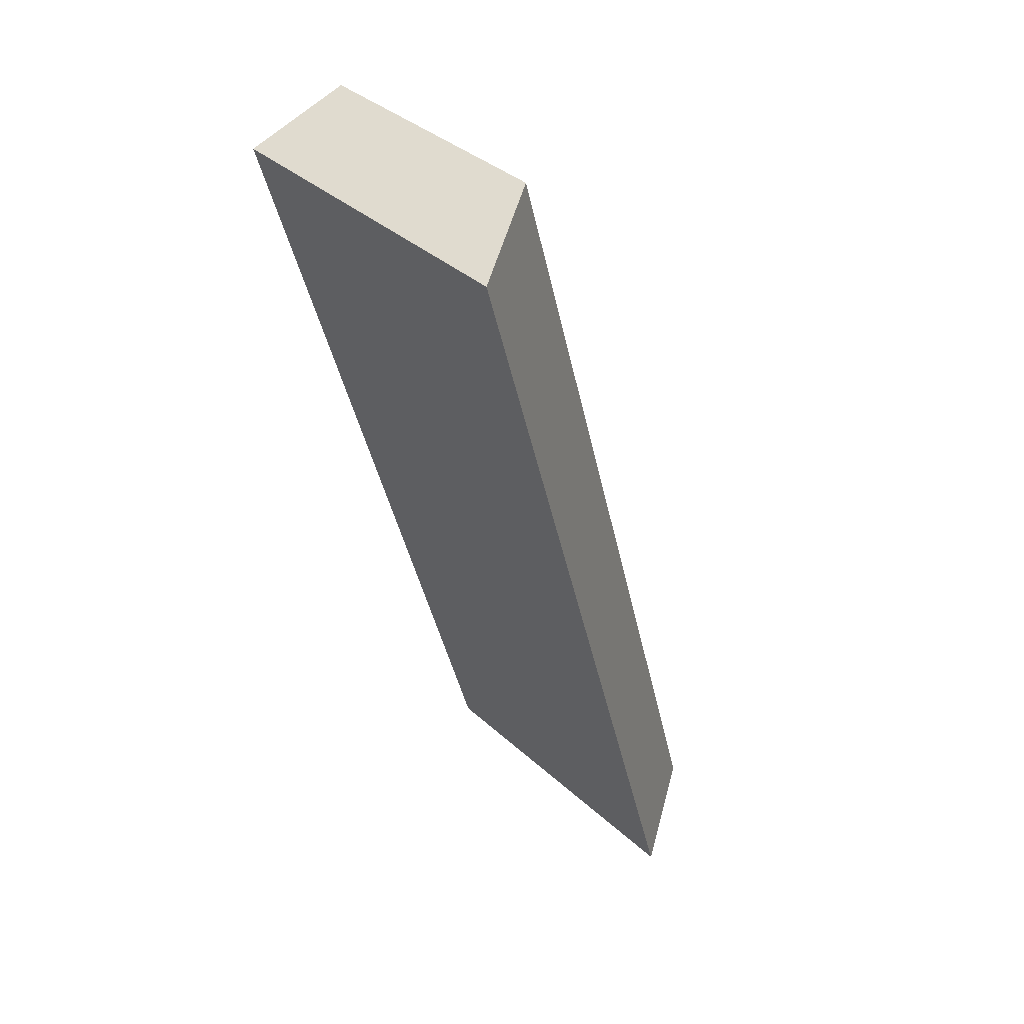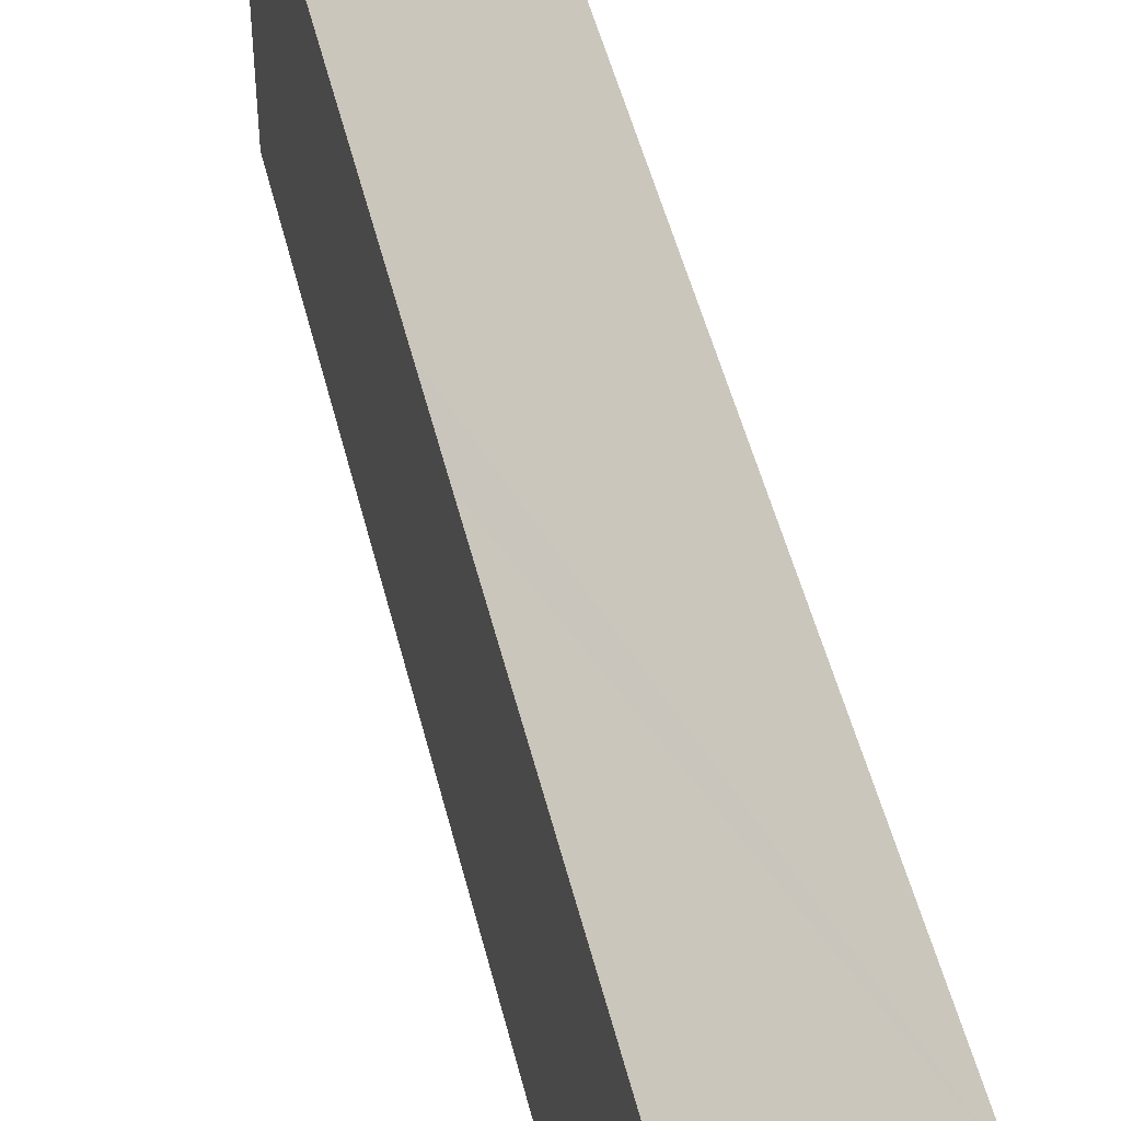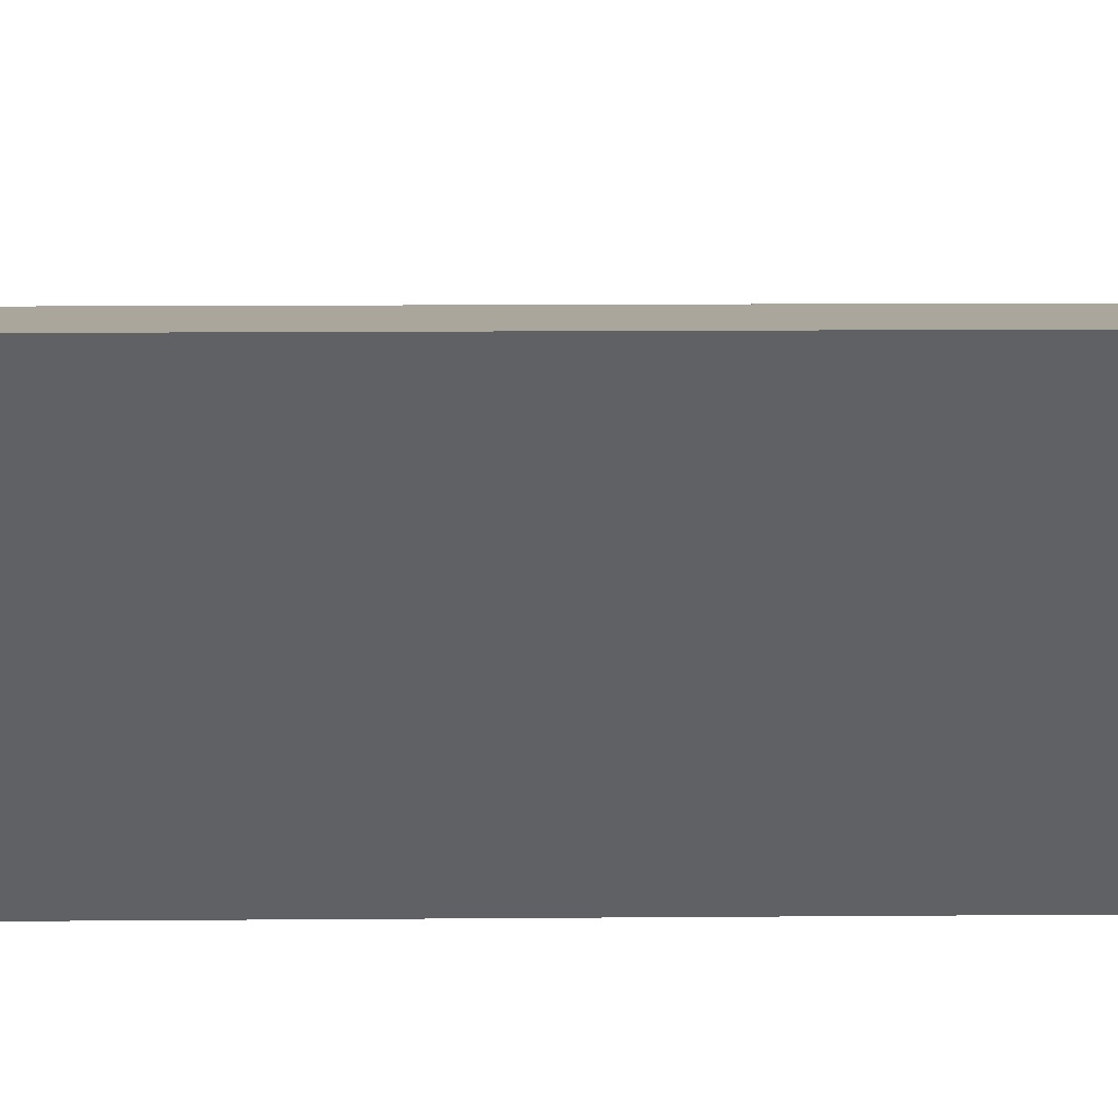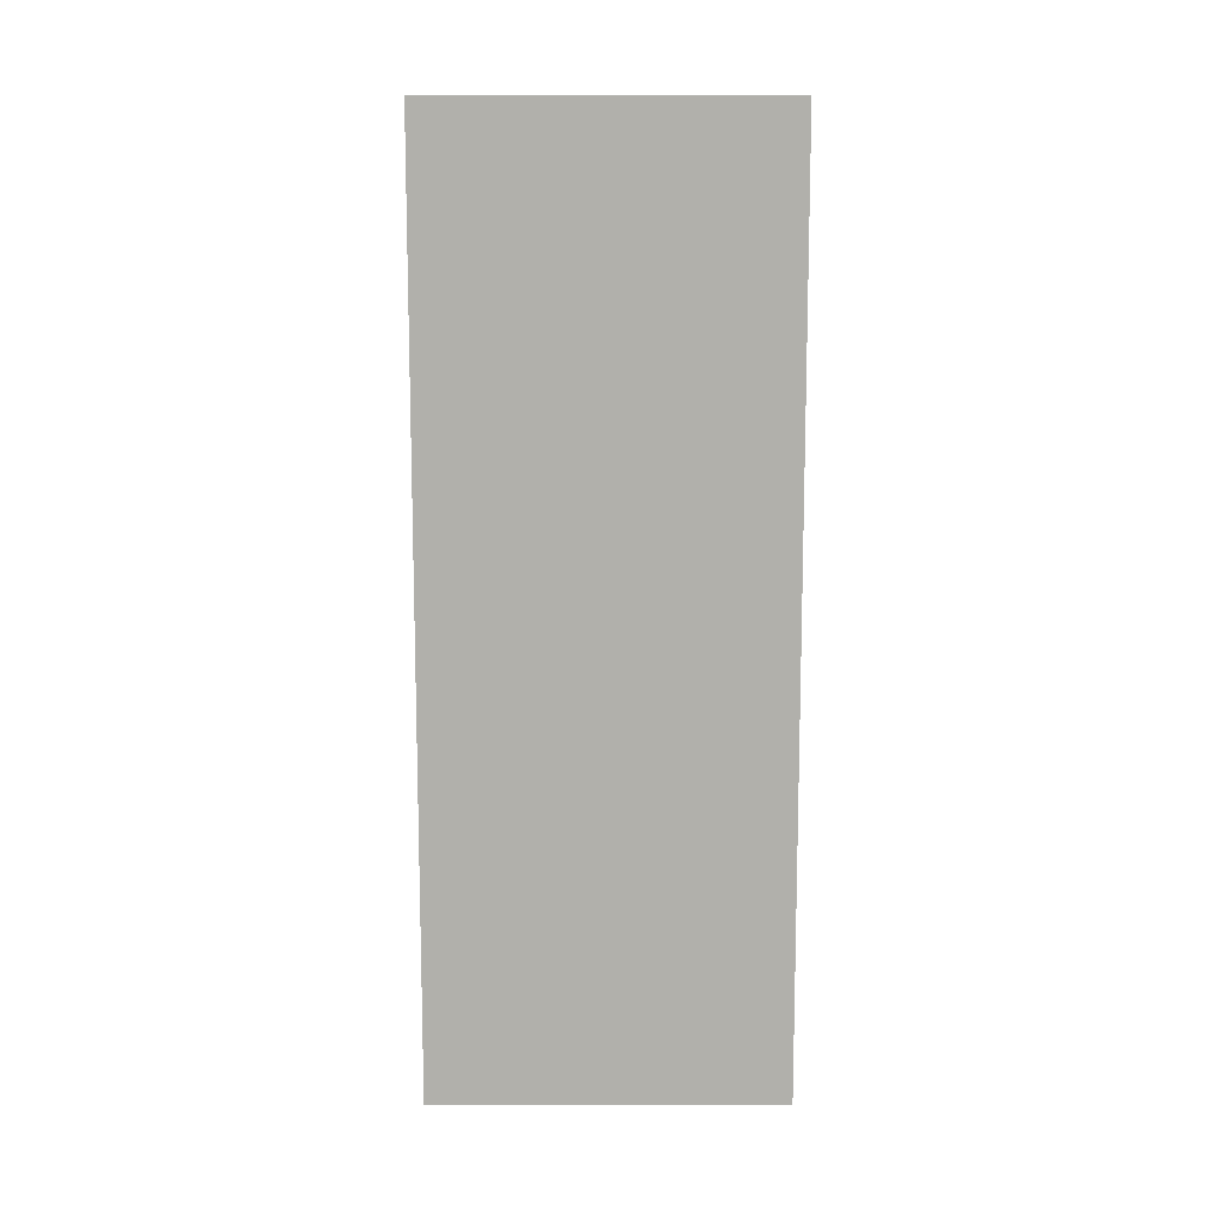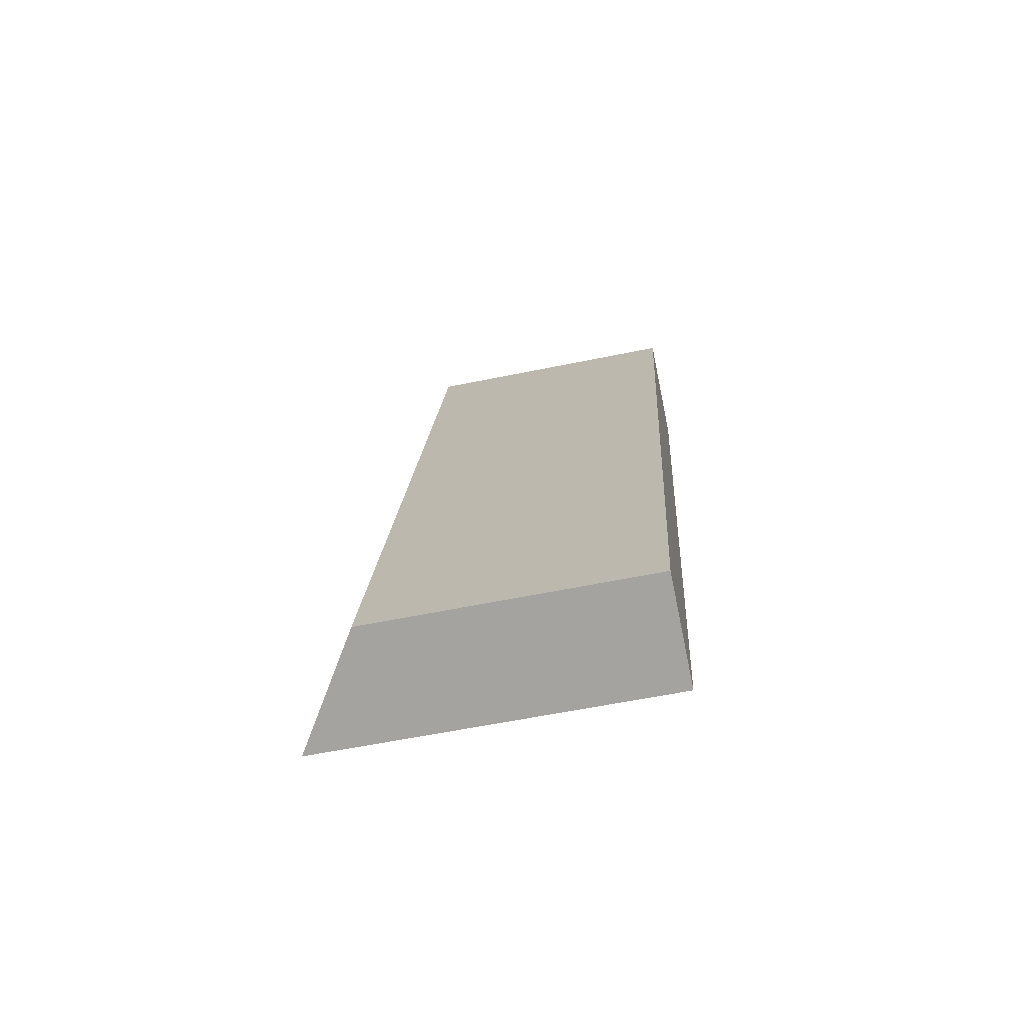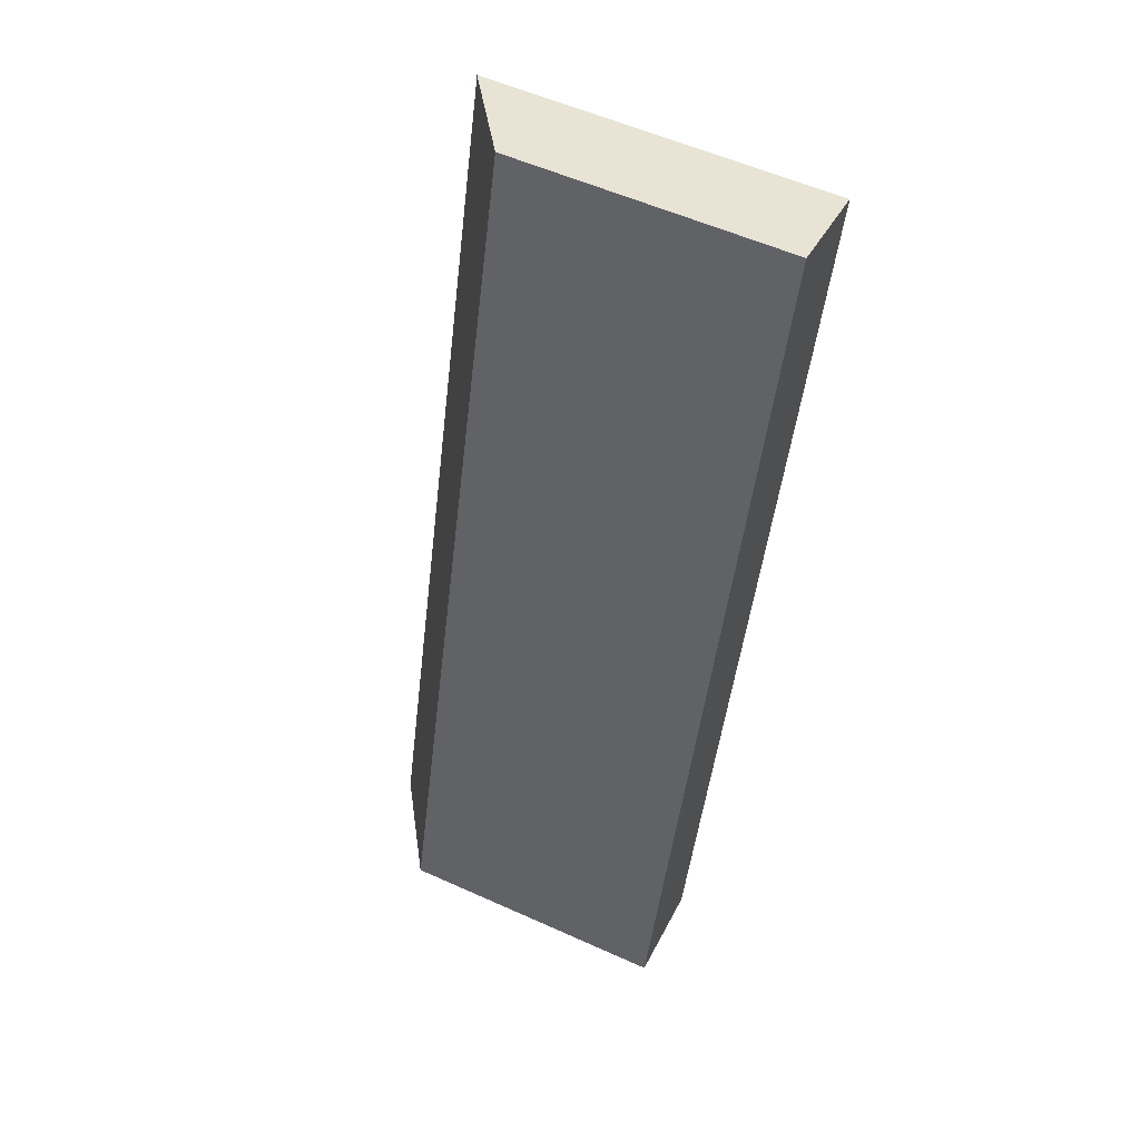
<metadata>
{"format":"obj","ext":"obj","renderer":"f3d","projection":"perspective","resolution":1024,"background":"white","views":[{"elev":37.0,"azim":139.2,"up":"+Z"},{"elev":49.9,"azim":2.1,"up":"+Y"},{"elev":40.7,"azim":105.4,"up":"+Y"},{"elev":-4.4,"azim":90.3,"up":"+Z"},{"elev":-58.0,"azim":-77.9,"up":"+Z"},{"elev":56.3,"azim":-64.8,"up":"+Z"}]}
</metadata>
<code>
v  0 5.369 3.288e-16
v  6.961 6.774 16.69
v  2.044 6.73 -0.579
v  2.191 5.37 7.804
v  2.62 5.369 9.334
v  4.871 5.369 17.35
v  6.961 -1.022e-15 16.69
v  4.871 -1.063e-15 17.35
v  2.044 3.545e-17 -0.579
v  0 0 0
v  2.191 -4.779e-16 7.804
v  2.62 -5.715e-16 9.334
g defaultobject
f 1 2 3
f 2 1 4
f 2 4 5
f 2 5 6
f 6 7 2
f 7 6 8
f 7 3 2
f 3 7 9
f 9 1 3
f 1 9 10
f 10 4 1
f 4 10 11
f 4 11 5
f 5 11 6
f 6 11 12
f 6 12 8
f 7 10 9
f 10 7 11
f 11 7 12
f 12 7 8

</code>
